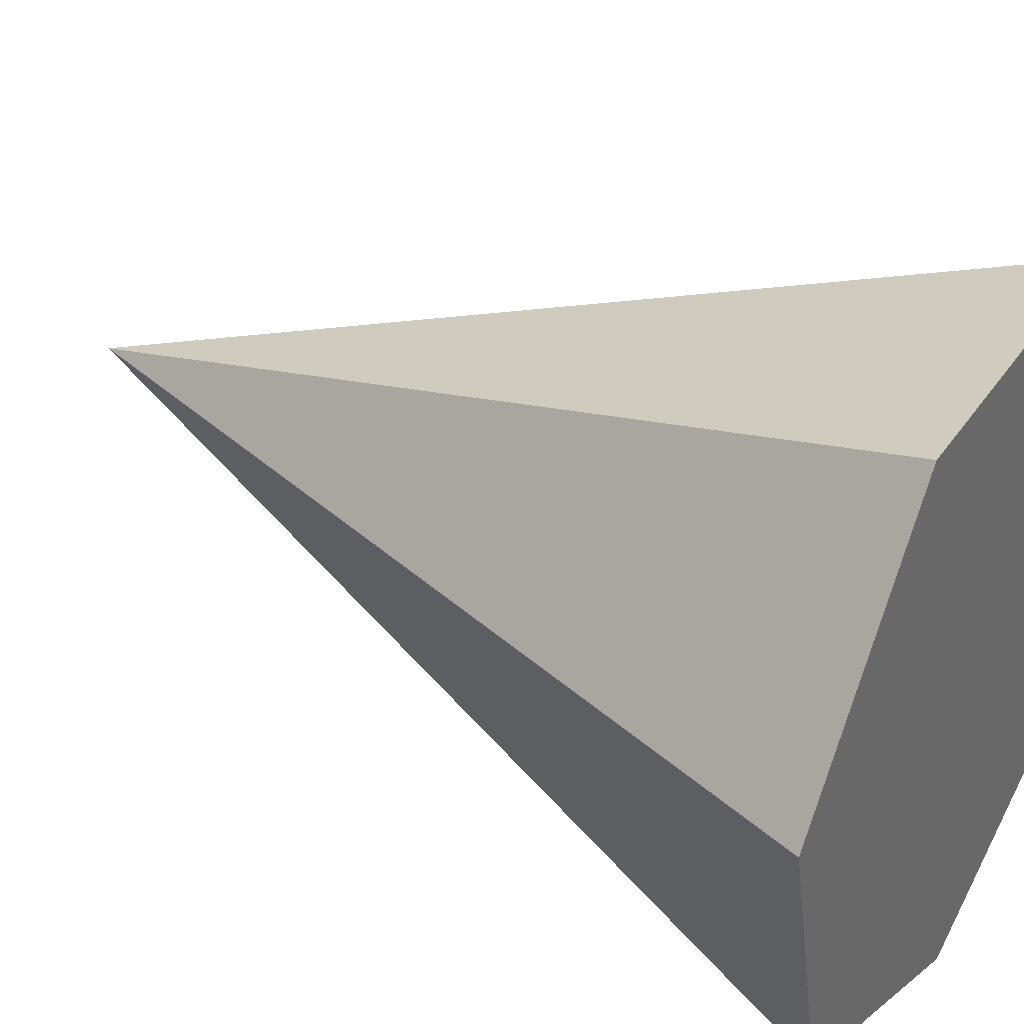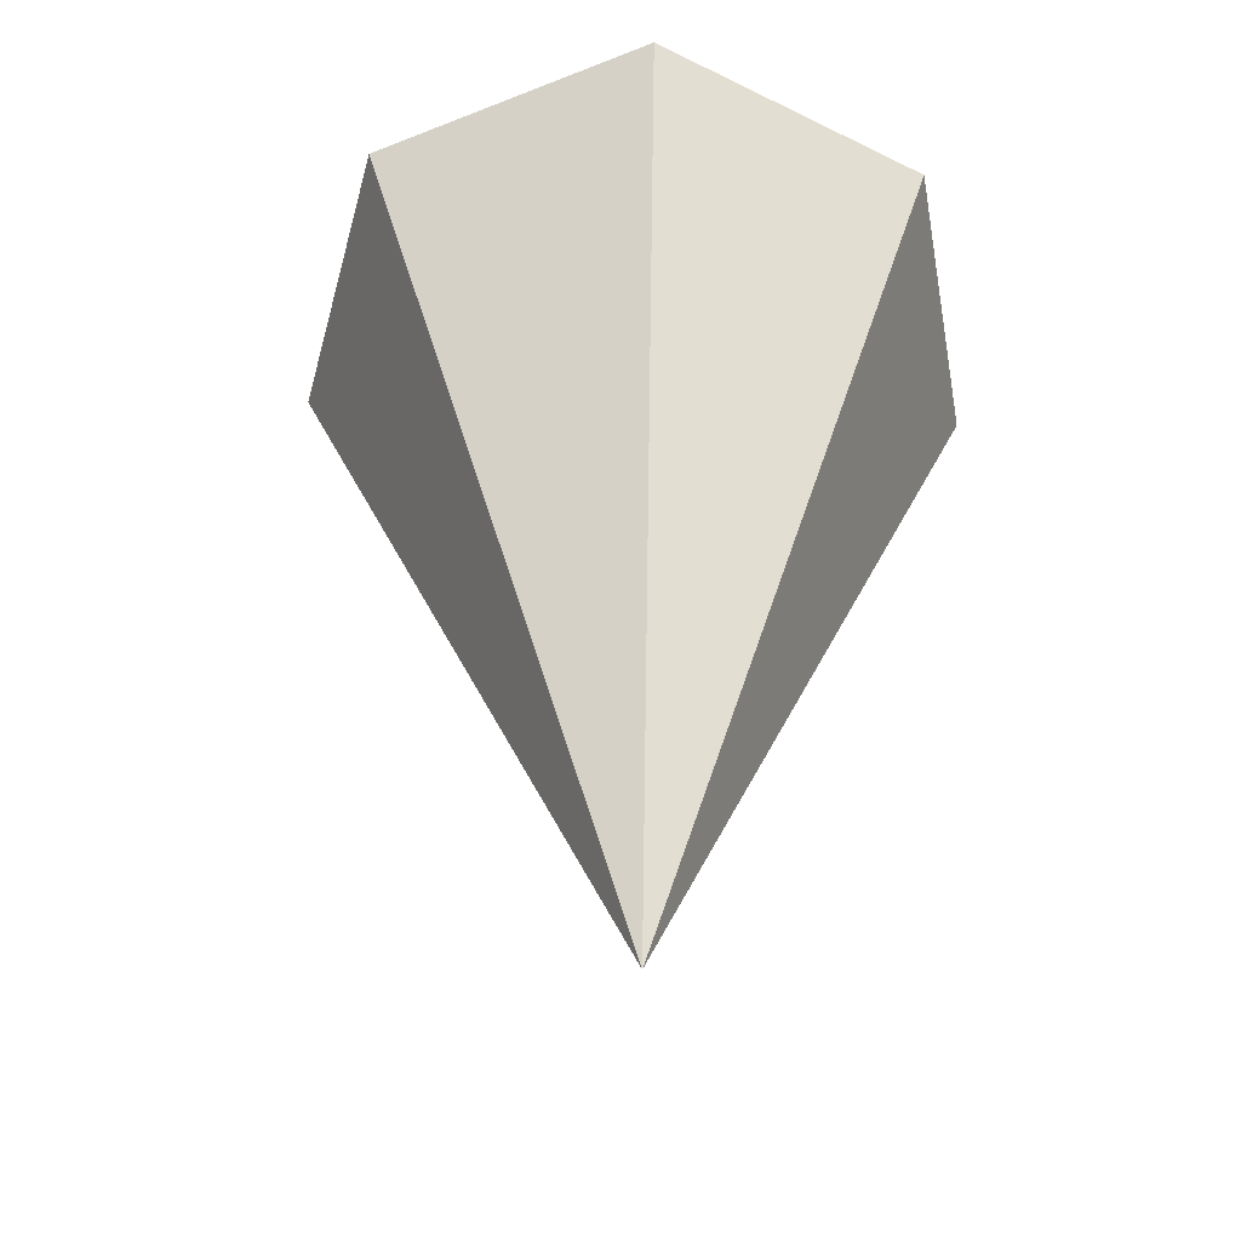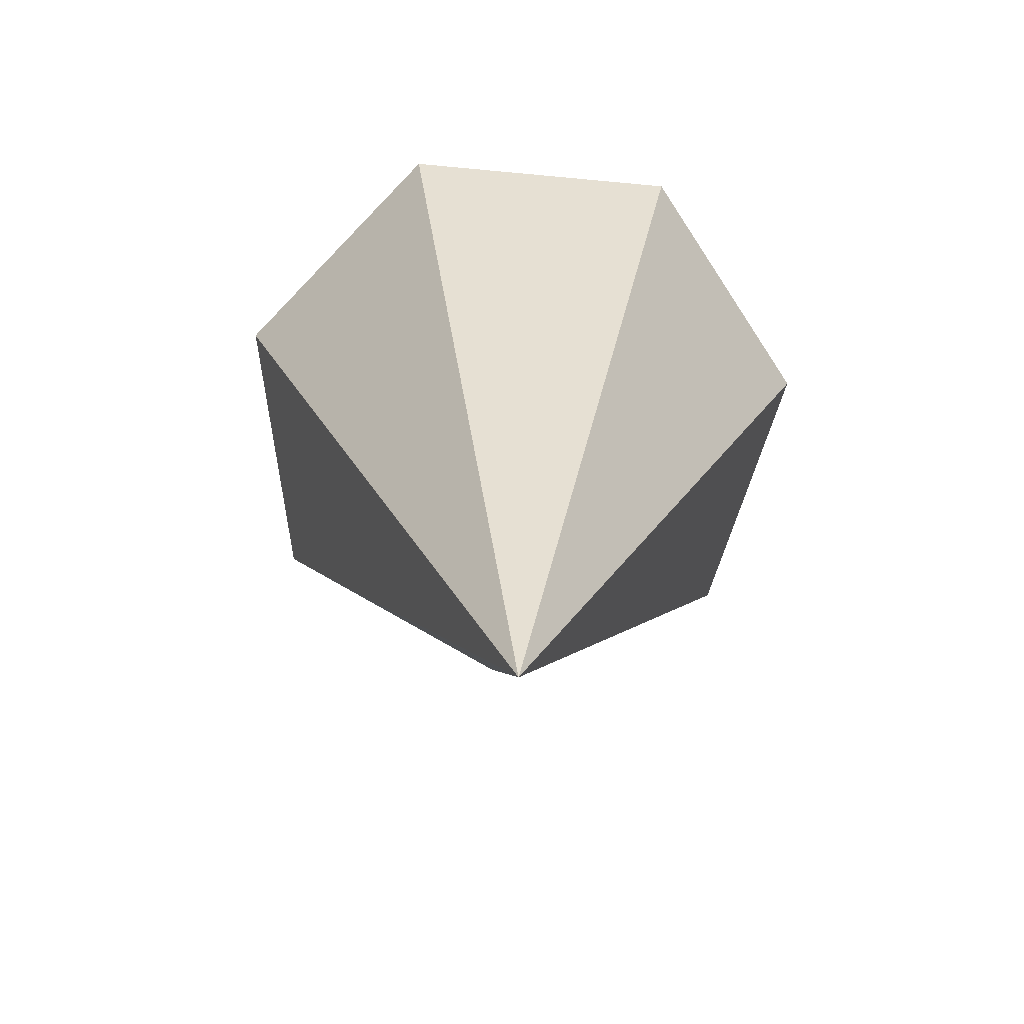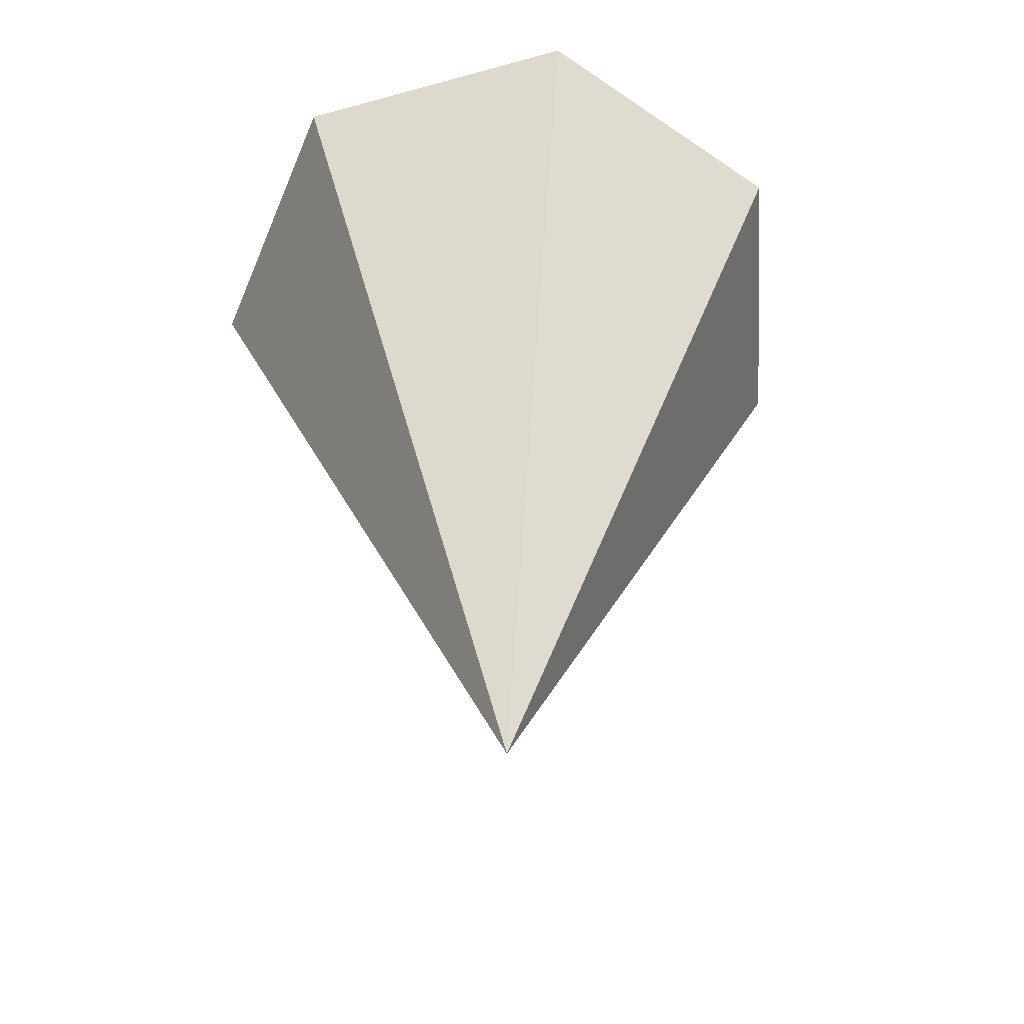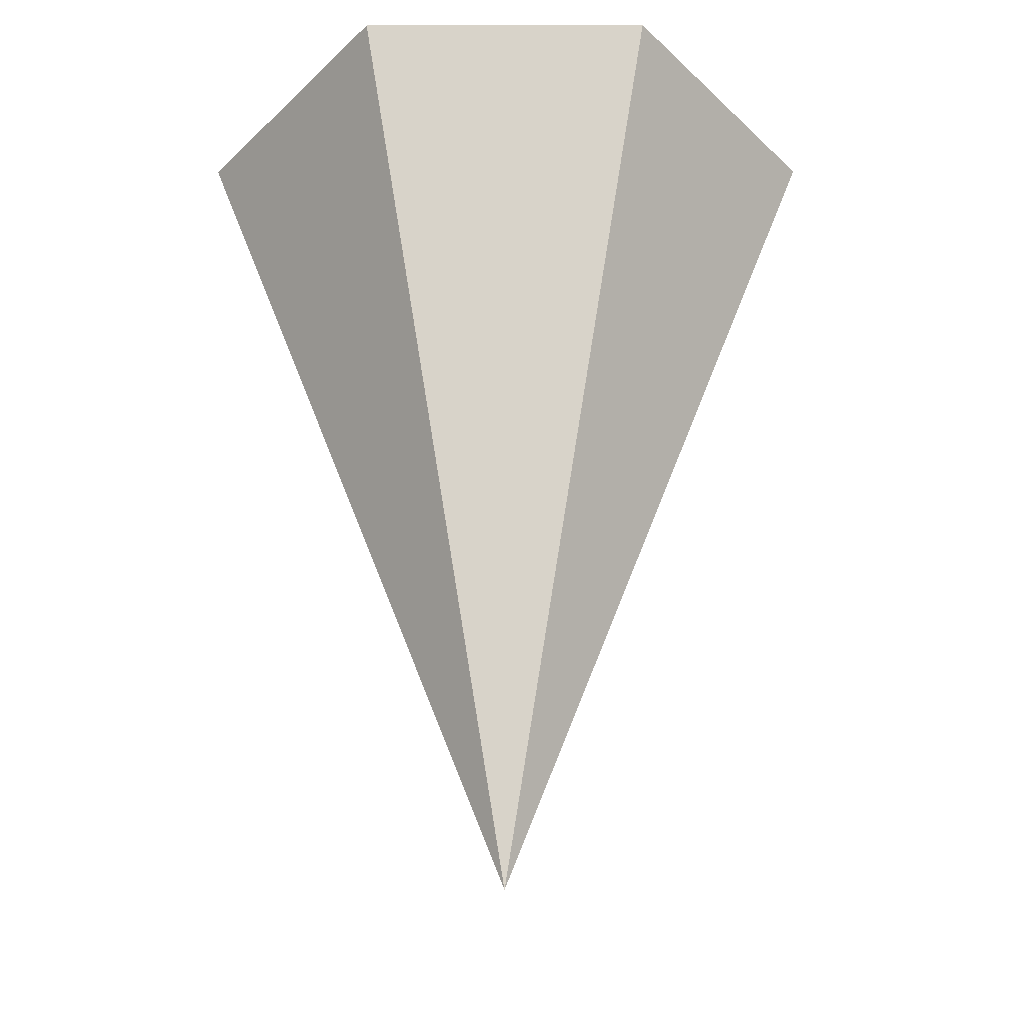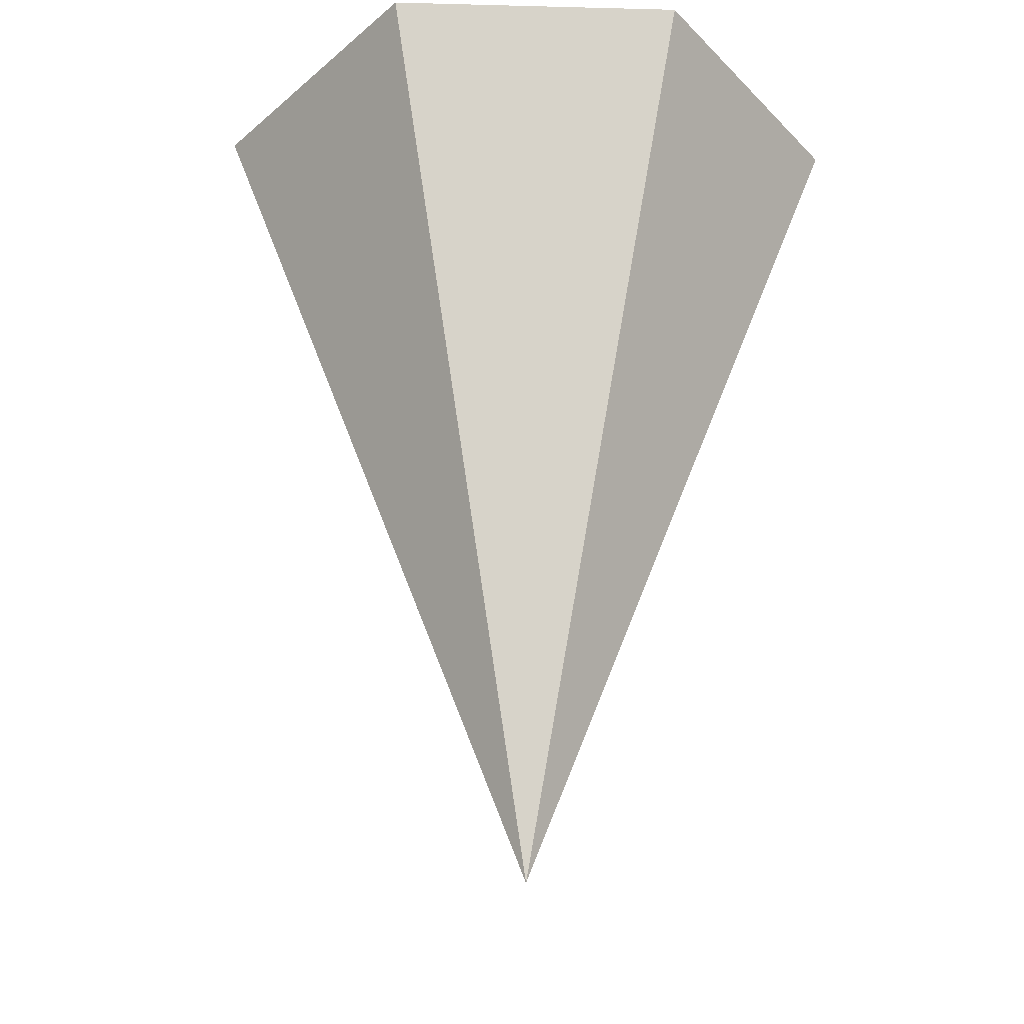
<metadata>
{"format":"obj","ext":"obj","renderer":"f3d","projection":"perspective","resolution":1024,"background":"white","views":[{"elev":38.6,"azim":-59.3,"up":"+Y"},{"elev":-51.6,"azim":100.4,"up":"+Z"},{"elev":-72.1,"azim":20.4,"up":"+Z"},{"elev":-57.3,"azim":-164.0,"up":"+Z"},{"elev":-33.8,"azim":-25.6,"up":"+Z"},{"elev":-32.6,"azim":126.5,"up":"+Z"}]}
</metadata>
<code>
o Cone
v -0.01797 0.004102 0.02338
v 0 -0 -0.02338
v -0.01441 -0.01149 0.02338
v 0 -0.01843 0.02338
v 0.01441 -0.01149 0.02338
v 0.01797 0.004102 0.02338
v -0.007998 0.01661 0.02338
v 0.007998 0.01661 0.02338
f 1 2 3
f 4 2 5
f 3 2 4
f 5 2 6
f 2 1 7
f 8 2 7
f 6 2 8
f 4 5 3
f 5 6 3
f 3 6 1
f 6 8 7
f 1 6 7

</code>
